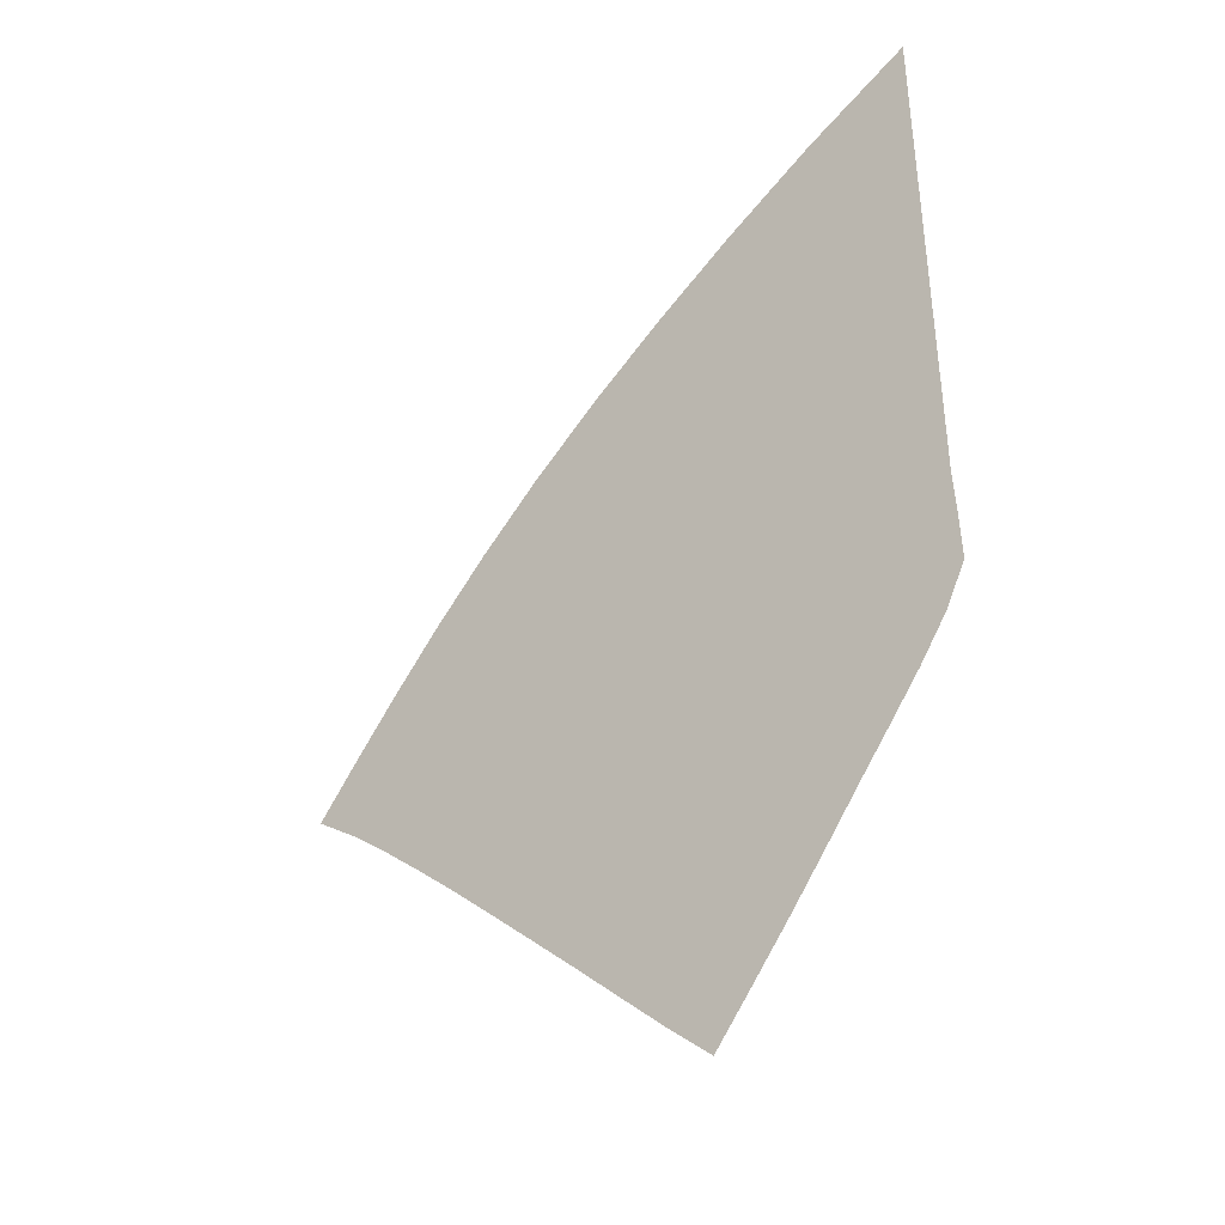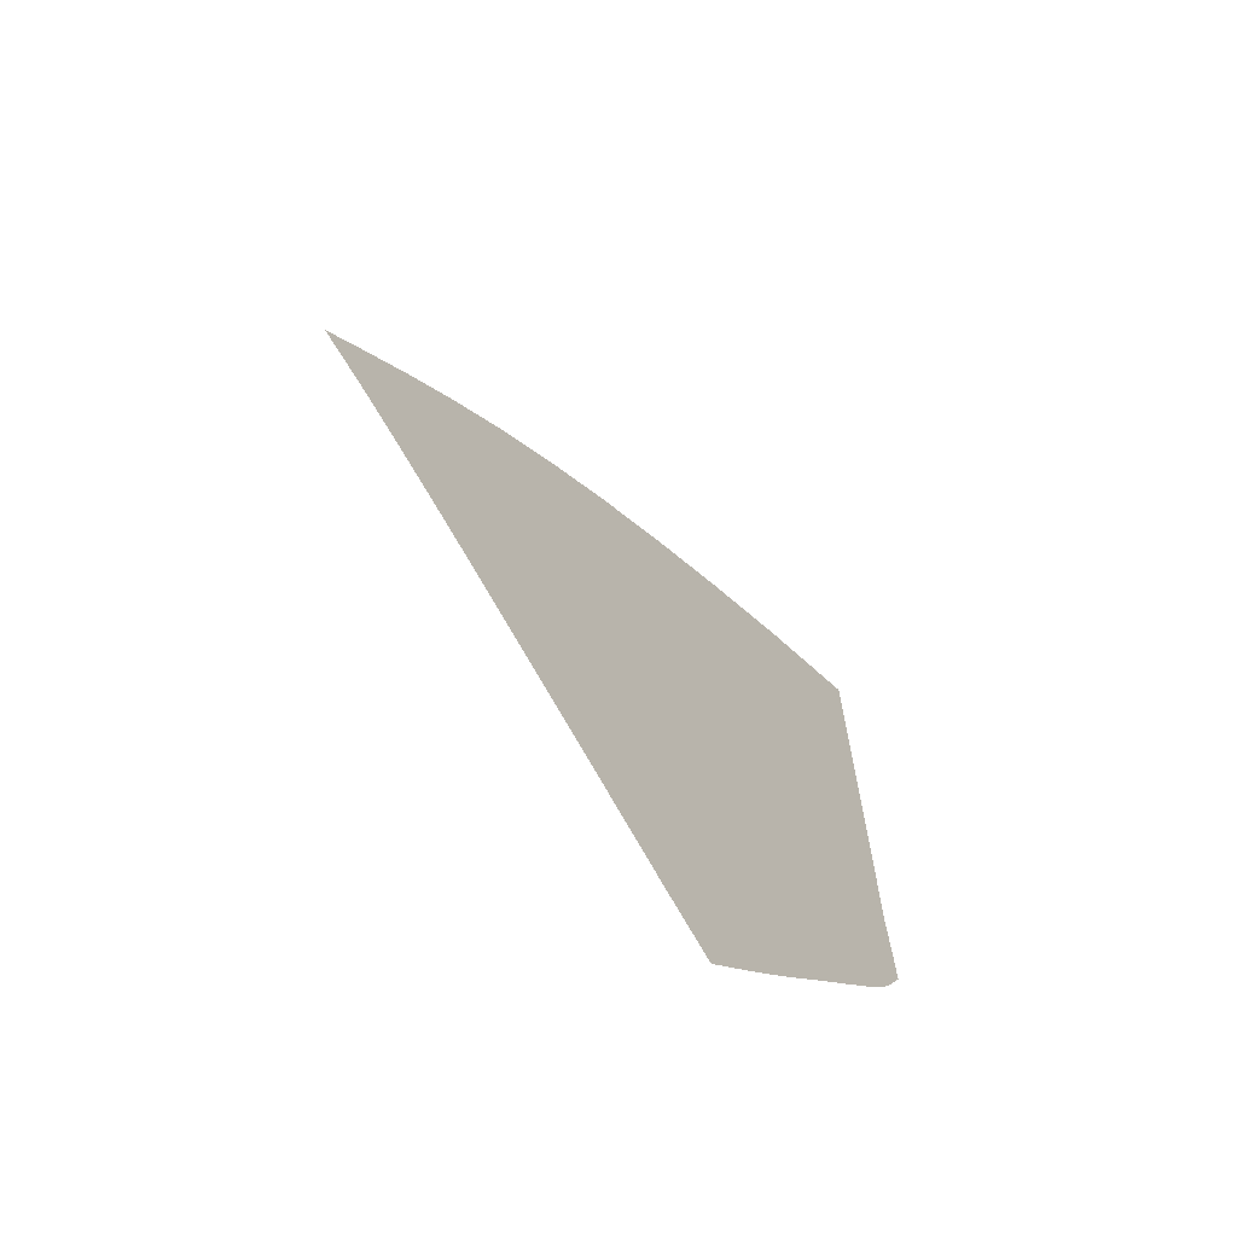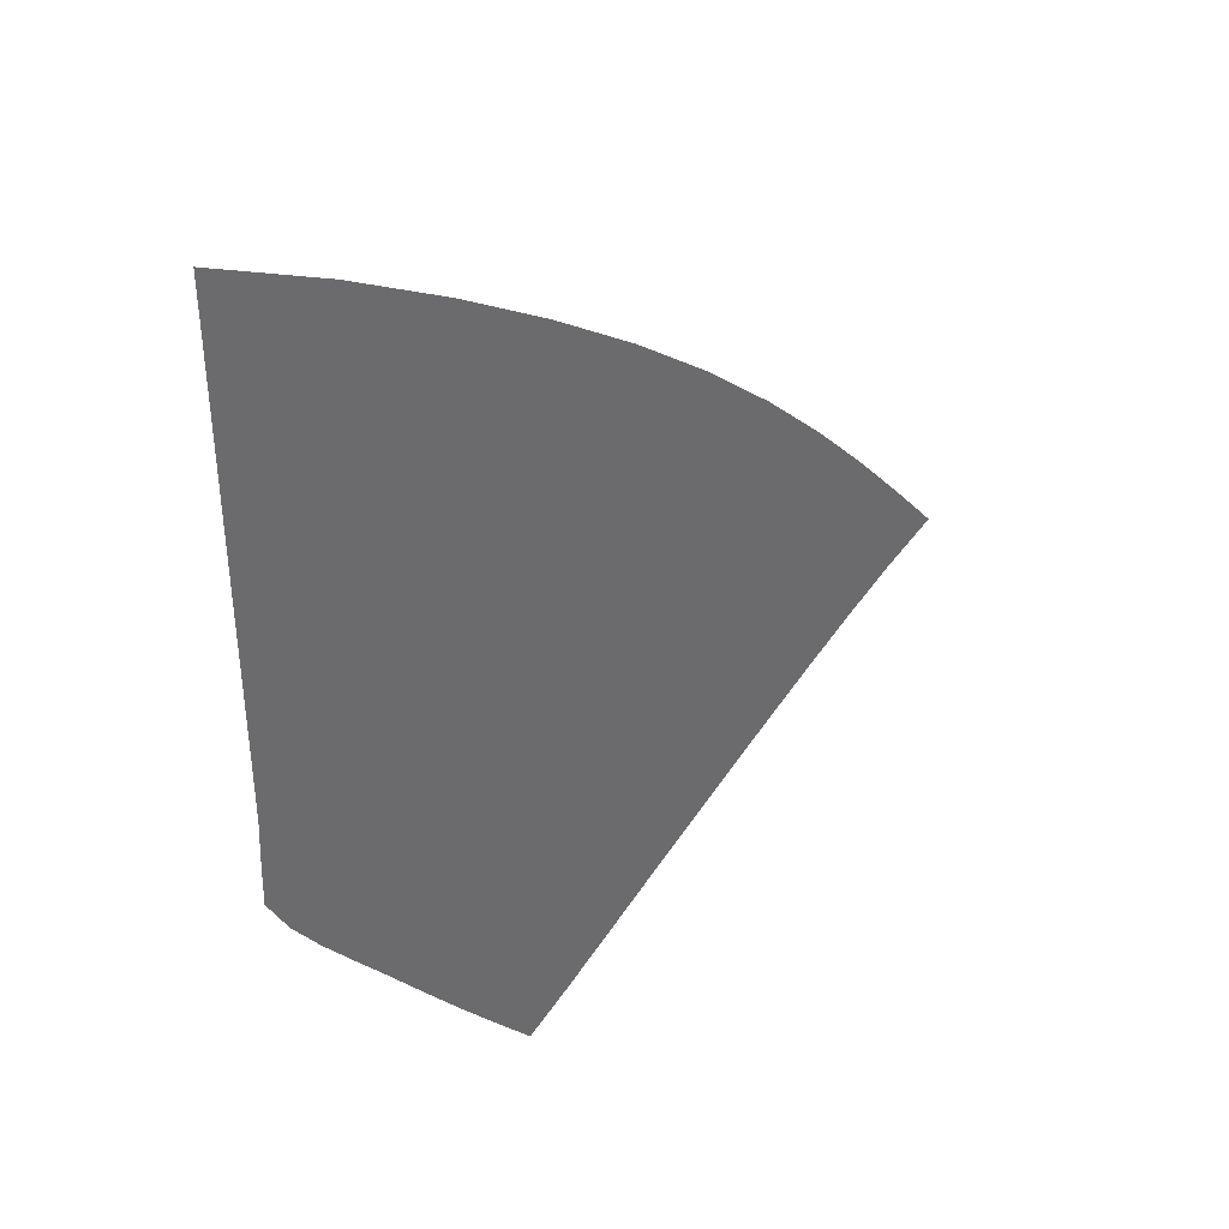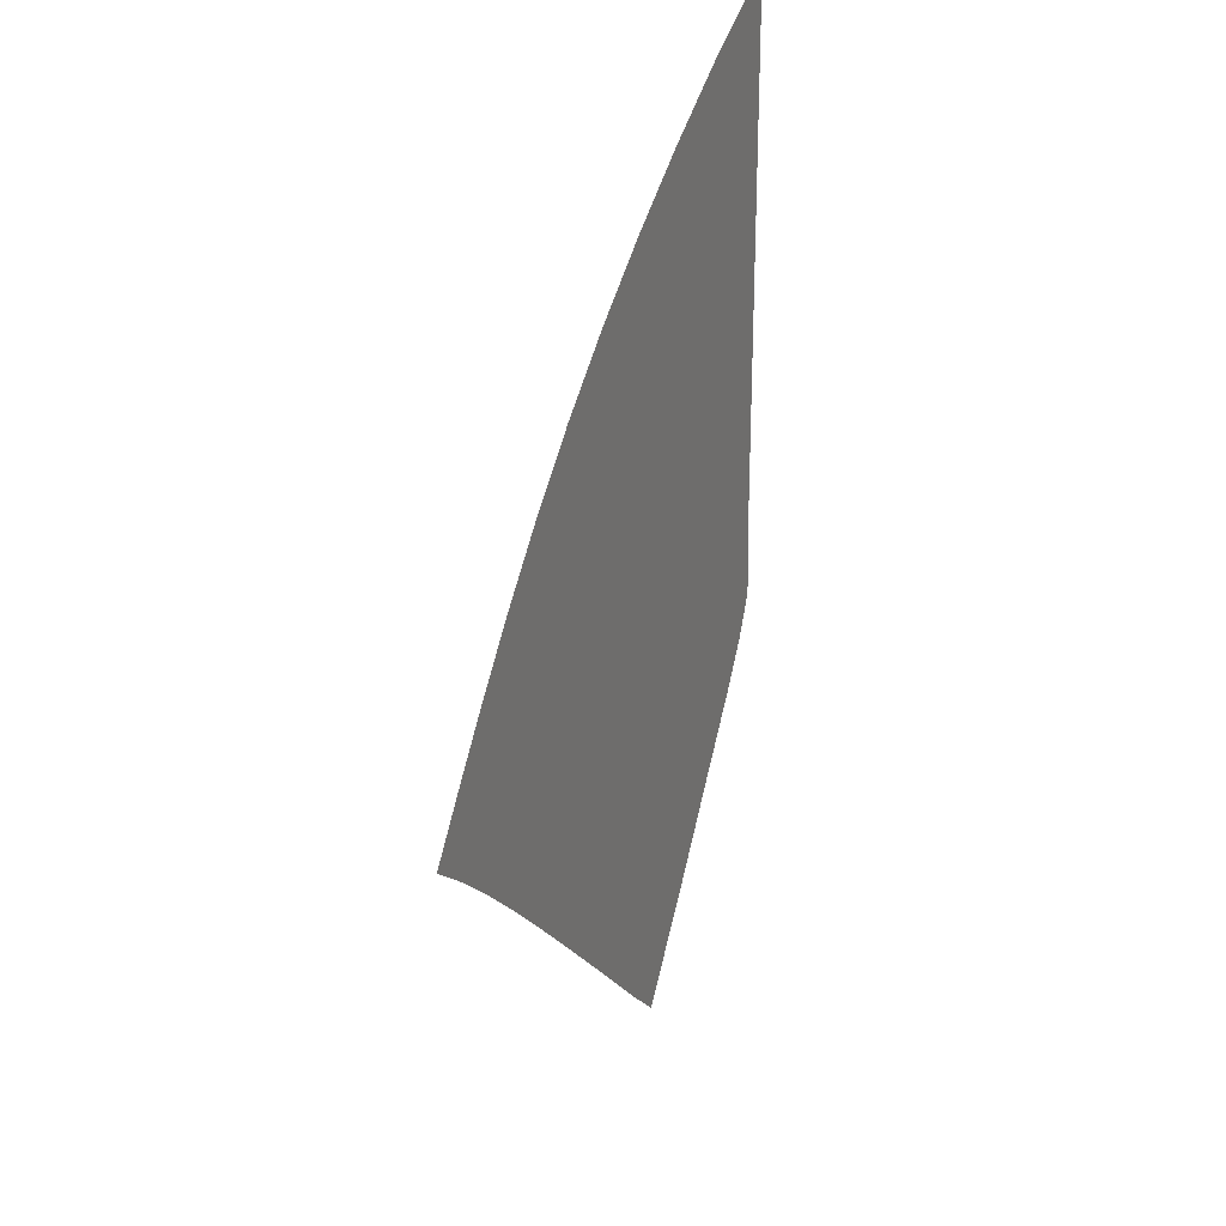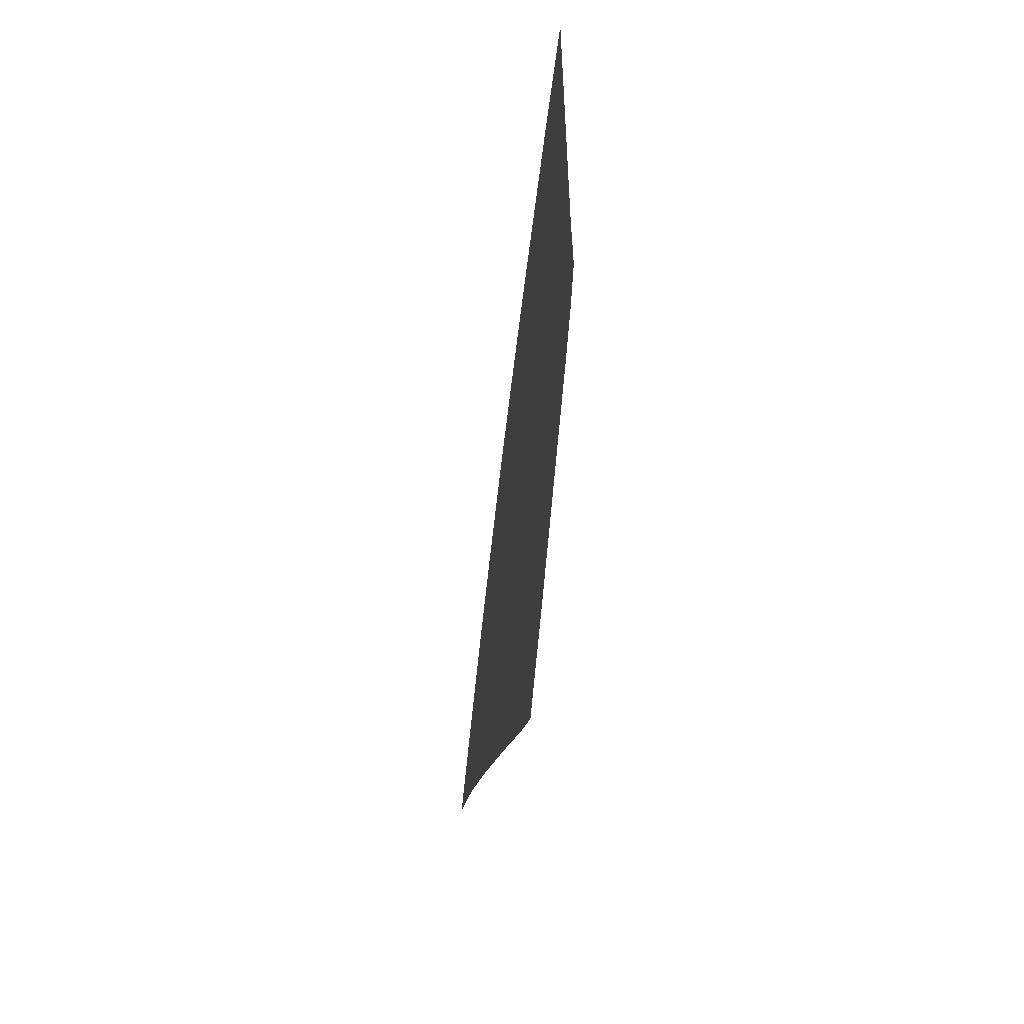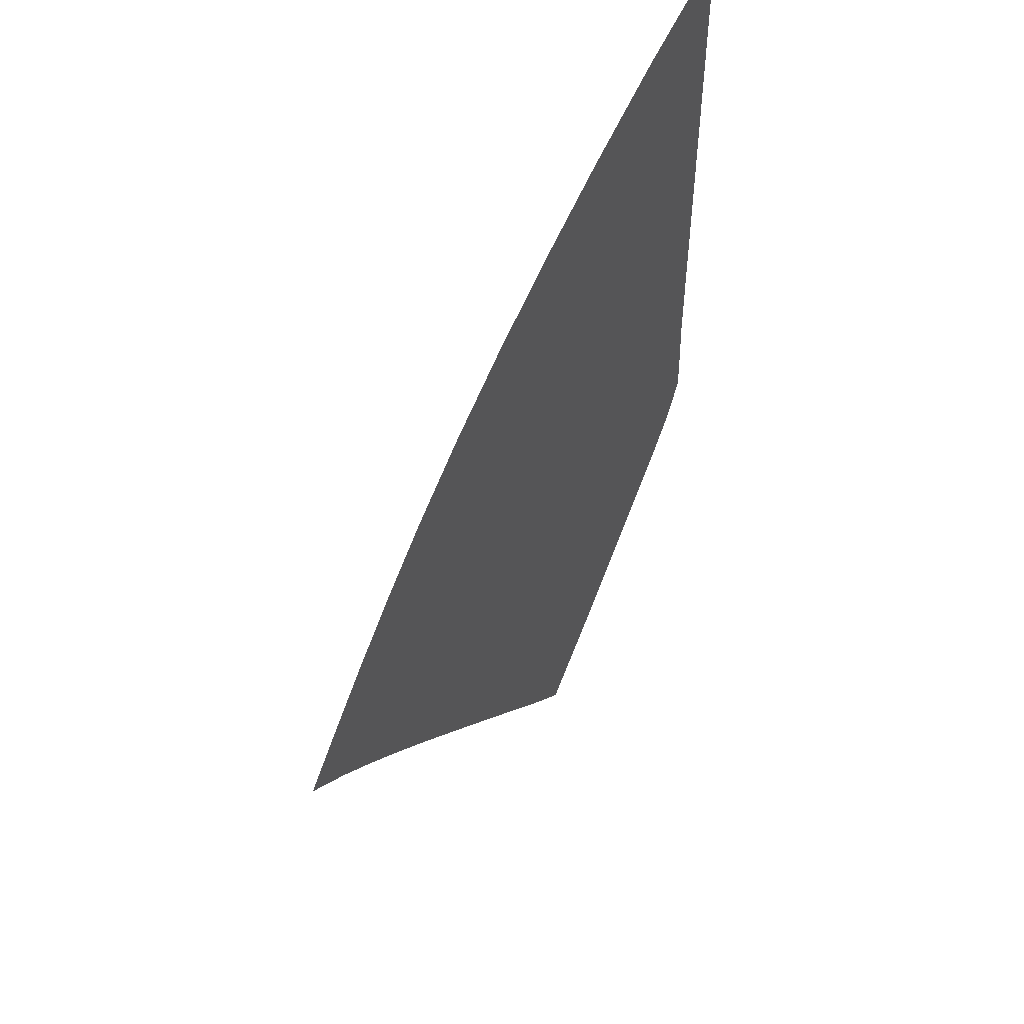
<metadata>
{"format":"obj","ext":"obj","renderer":"f3d","projection":"perspective","resolution":1024,"background":"white","views":[{"elev":-40.3,"azim":-138.6,"up":"+Y"},{"elev":-68.9,"azim":131.2,"up":"+Y"},{"elev":39.7,"azim":-34.9,"up":"+Y"},{"elev":27.1,"azim":112.1,"up":"+Y"},{"elev":-58.0,"azim":-98.9,"up":"+Y"},{"elev":52.7,"azim":122.8,"up":"+Y"}]}
</metadata>
<code>
v  0.001702  9.999  0
v  0.9528  9.565  0
v  1.77  9.127  0
v  2.507  8.685  0
v  3.183  8.232  0
v  3.799  7.765  0
v  4.353  7.287  0
v  4.845  6.809  0
v  5.281  6.344  0
v  5.67  5.9  0
v  6.023  5.483  0
v  0.001816  9.499  0
v  0.8112  9.104  0
v  1.563  8.687  0
v  2.257  8.261  0
v  2.898  7.825  0
v  3.481  7.377  0
v  4.007  6.92  0
v  4.477  6.462  0
v  4.898  6.012  0
v  5.277  5.579  0
v  5.624  5.172  0
v  0.001325  8.999  0
v  0.7195  8.625  0
v  1.403  8.23  0
v  2.045  7.823  0
v  2.64  7.404  0
v  3.185  6.974  0
v  3.678  6.536  0
v  4.123  6.095  0
v  4.525  5.659  0
v  4.893  5.237  0
v  5.238  4.837  0
v  0.000941  8.499  0
v  0.6475  8.141  0
v  1.268  7.764  0
v  1.853  7.374  0
v  2.399  6.971  0
v  2.901  6.559  0
v  3.358  6.138  0
v  3.775  5.714  0
v  4.157  5.292  0
v  4.513  4.88  0
v  4.856  4.488  0
v  0.000602  7.999  0
v  0.5838  7.656  0
v  1.143  7.294  0
v  1.672  6.918  0
v  2.166  6.53  0
v  2.622  6.133  0
v  3.042  5.728  0
v  3.429  5.32  0
v  3.79  4.913  0
v  4.134  4.512  0
v  4.473  4.126  0
v  0.000276  7.499  0
v  0.5229  7.172  0
v  1.021  6.823  0
v  1.491  6.458  0
v  1.93  6.083  0
v  2.34  5.7  0
v  2.721  5.312  0
v  3.08  4.919  0
v  3.422  4.525  0
v  3.754  4.134  0
v  4.089  3.755  0
v  -5.6e-05  6.999  0
v  0.4616  6.693  0
v  0.8952  6.353  0
v  1.301  5.998  0
v  1.684  5.635  0
v  2.047  5.267  0
v  2.392  4.893  0
v  2.724  4.514  0
v  3.048  4.132  0
v  3.371  3.752  0
v  3.702  3.378  0
v  -0.000414  6.499  0
v  0.397  6.22  0
v  0.7562  5.888  0
v  1.092  5.542  0
v  1.417  5.192  0
v  1.736  4.839  0
v  2.049  4.478  0
v  2.359  4.111  0
v  2.669  3.74  0
v  2.985  3.367  0
v  3.314  2.998  0
v  -0.000829  6  0
v  0.3243  5.759  0
v  0.5887  5.431  0
v  0.8476  5.097  0
v  1.119  4.763  0
v  1.402  4.425  0
v  1.692  4.077  0
v  1.985  3.718  0
v  2.287  3.353  0
v  2.6  2.984  0
v  2.929  2.617  0
v  -0.001611  5.5  0
v  0.2239  5.324  0
v  0.3534  5.003  0
v  0.5418  4.685  0
v  0.7777  4.365  0
v  1.041  4.039  0
v  1.318  3.699  0
v  1.604  3.345  0
v  1.902  2.98  0
v  2.217  2.611  0
v  2.546  2.24  0
v  -0.0012  5  0
v  -0.0198  5.067  0
v  -0.02874  4.699  0
v  0.1482  4.356  0
v  0.3881  4.023  0
v  0.654  3.694  0
v  0.9295  3.358  0
v  1.213  3.004  0
v  1.514  2.636  0
v  1.833  2.261  0
v  2.163  1.88  0
f 1 2 13
f 1 13 12
f 2 3 14
f 2 14 13
f 3 4 15
f 3 15 14
f 4 5 16
f 4 16 15
f 5 6 17
f 5 17 16
f 6 7 18
f 6 18 17
f 7 8 19
f 7 19 18
f 8 9 20
f 8 20 19
f 9 10 21
f 9 21 20
f 10 11 22
f 10 22 21
f 12 13 24
f 12 24 23
f 13 14 25
f 13 25 24
f 14 15 26
f 14 26 25
f 15 16 27
f 15 27 26
f 16 17 28
f 16 28 27
f 17 18 29
f 17 29 28
f 18 19 30
f 18 30 29
f 19 20 31
f 19 31 30
f 20 21 32
f 20 32 31
f 21 22 33
f 21 33 32
f 23 24 35
f 23 35 34
f 24 25 36
f 24 36 35
f 25 26 37
f 25 37 36
f 26 27 38
f 26 38 37
f 27 28 39
f 27 39 38
f 28 29 40
f 28 40 39
f 29 30 41
f 29 41 40
f 30 31 42
f 30 42 41
f 31 32 43
f 31 43 42
f 32 33 44
f 32 44 43
f 34 35 46
f 34 46 45
f 35 36 47
f 35 47 46
f 36 37 48
f 36 48 47
f 37 38 49
f 37 49 48
f 38 39 50
f 38 50 49
f 39 40 51
f 39 51 50
f 40 41 52
f 40 52 51
f 41 42 53
f 41 53 52
f 42 43 54
f 42 54 53
f 43 44 55
f 43 55 54
f 45 46 57
f 45 57 56
f 46 47 58
f 46 58 57
f 47 48 59
f 47 59 58
f 48 49 60
f 48 60 59
f 49 50 61
f 49 61 60
f 50 51 62
f 50 62 61
f 51 52 63
f 51 63 62
f 52 53 64
f 52 64 63
f 53 54 65
f 53 65 64
f 54 55 66
f 54 66 65
f 56 57 68
f 56 68 67
f 57 58 69
f 57 69 68
f 58 59 70
f 58 70 69
f 59 60 71
f 59 71 70
f 60 61 72
f 60 72 71
f 61 62 73
f 61 73 72
f 62 63 74
f 62 74 73
f 63 64 75
f 63 75 74
f 64 65 76
f 64 76 75
f 65 66 77
f 65 77 76
f 67 68 79
f 67 79 78
f 68 69 80
f 68 80 79
f 69 70 81
f 69 81 80
f 70 71 82
f 70 82 81
f 71 72 83
f 71 83 82
f 72 73 84
f 72 84 83
f 73 74 85
f 73 85 84
f 74 75 86
f 74 86 85
f 75 76 87
f 75 87 86
f 76 77 88
f 76 88 87
f 78 79 90
f 78 90 89
f 79 80 91
f 79 91 90
f 80 81 92
f 80 92 91
f 81 82 93
f 81 93 92
f 82 83 94
f 82 94 93
f 83 84 95
f 83 95 94
f 84 85 96
f 84 96 95
f 85 86 97
f 85 97 96
f 86 87 98
f 86 98 97
f 87 88 99
f 87 99 98
f 89 90 101
f 89 101 100
f 90 91 102
f 90 102 101
f 91 92 103
f 91 103 102
f 92 93 104
f 92 104 103
f 93 94 105
f 93 105 104
f 94 95 106
f 94 106 105
f 95 96 107
f 95 107 106
f 96 97 108
f 96 108 107
f 97 98 109
f 97 109 108
f 98 99 110
f 98 110 109
f 100 101 112
f 100 112 111
f 101 102 113
f 101 113 112
f 102 103 114
f 102 114 113
f 103 104 115
f 103 115 114
f 104 105 116
f 104 116 115
f 105 106 117
f 105 117 116
f 106 107 118
f 106 118 117
f 107 108 119
f 107 119 118
f 108 109 120
f 108 120 119
f 109 110 121
f 109 121 120

</code>
